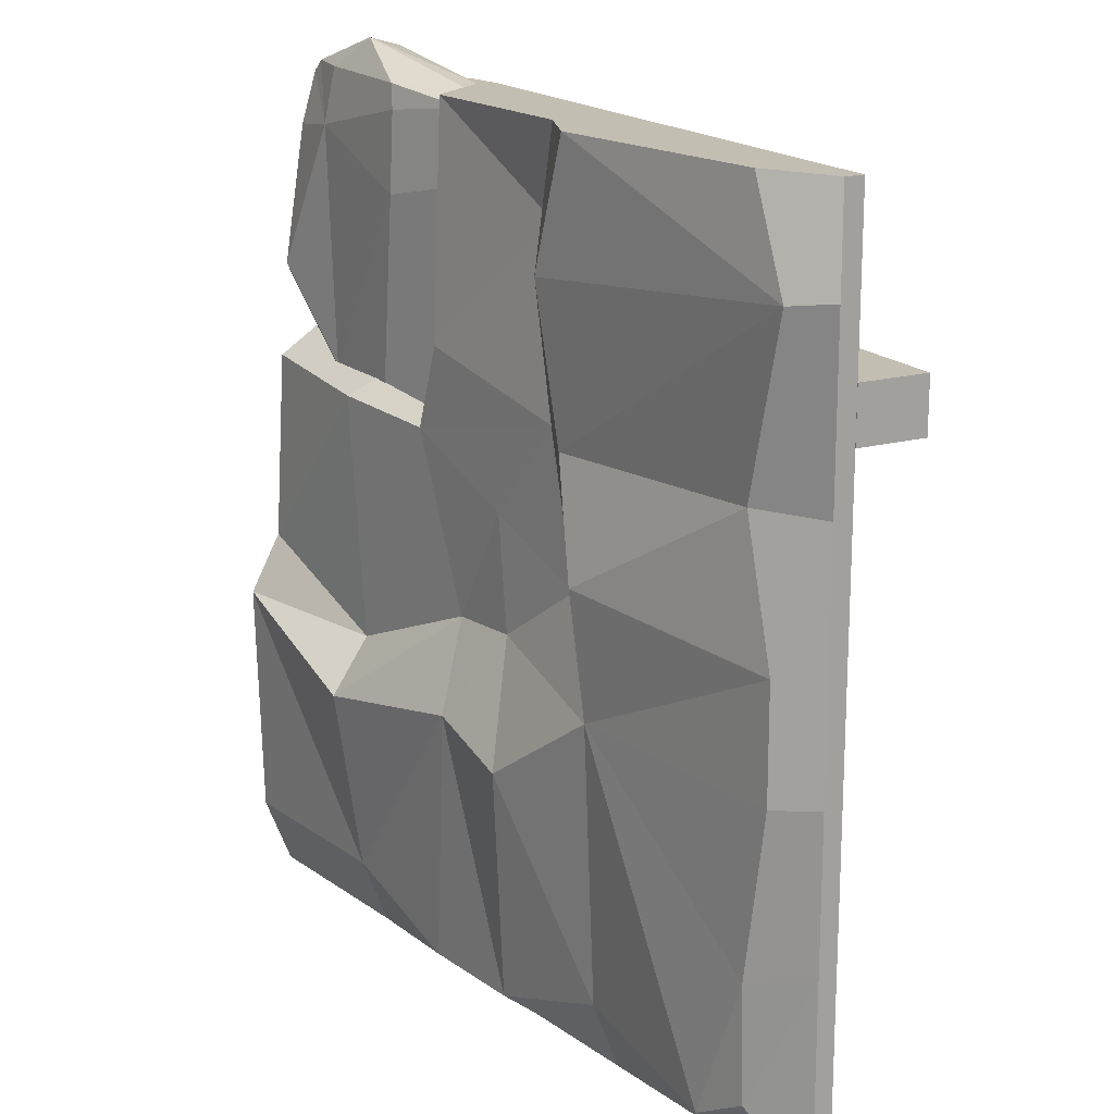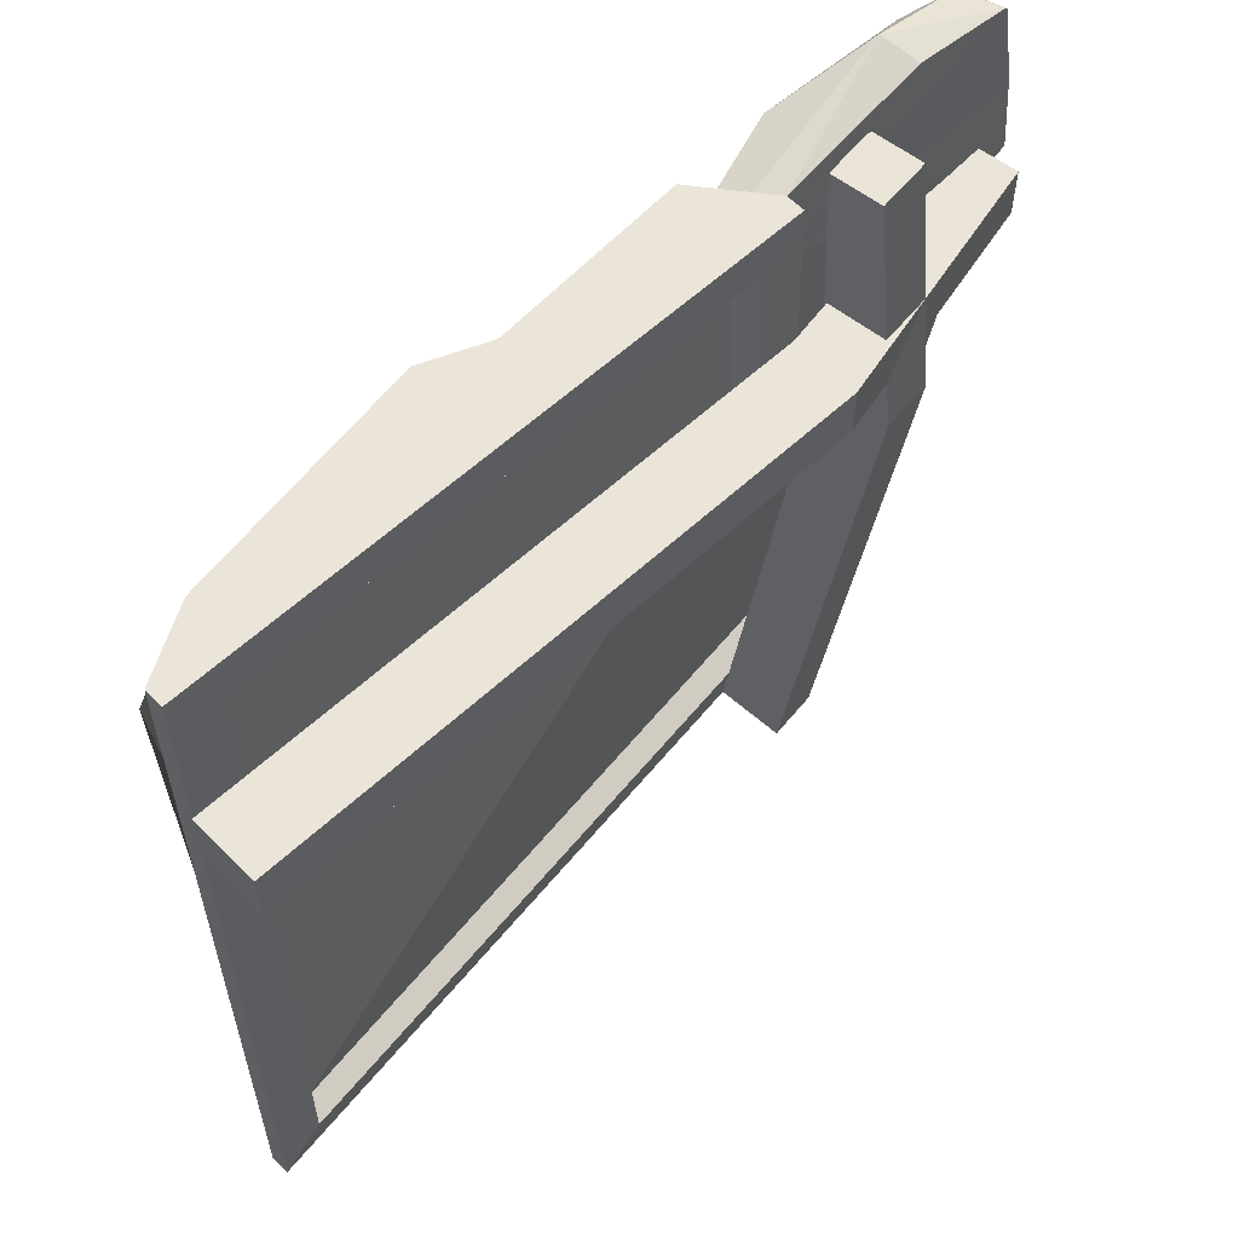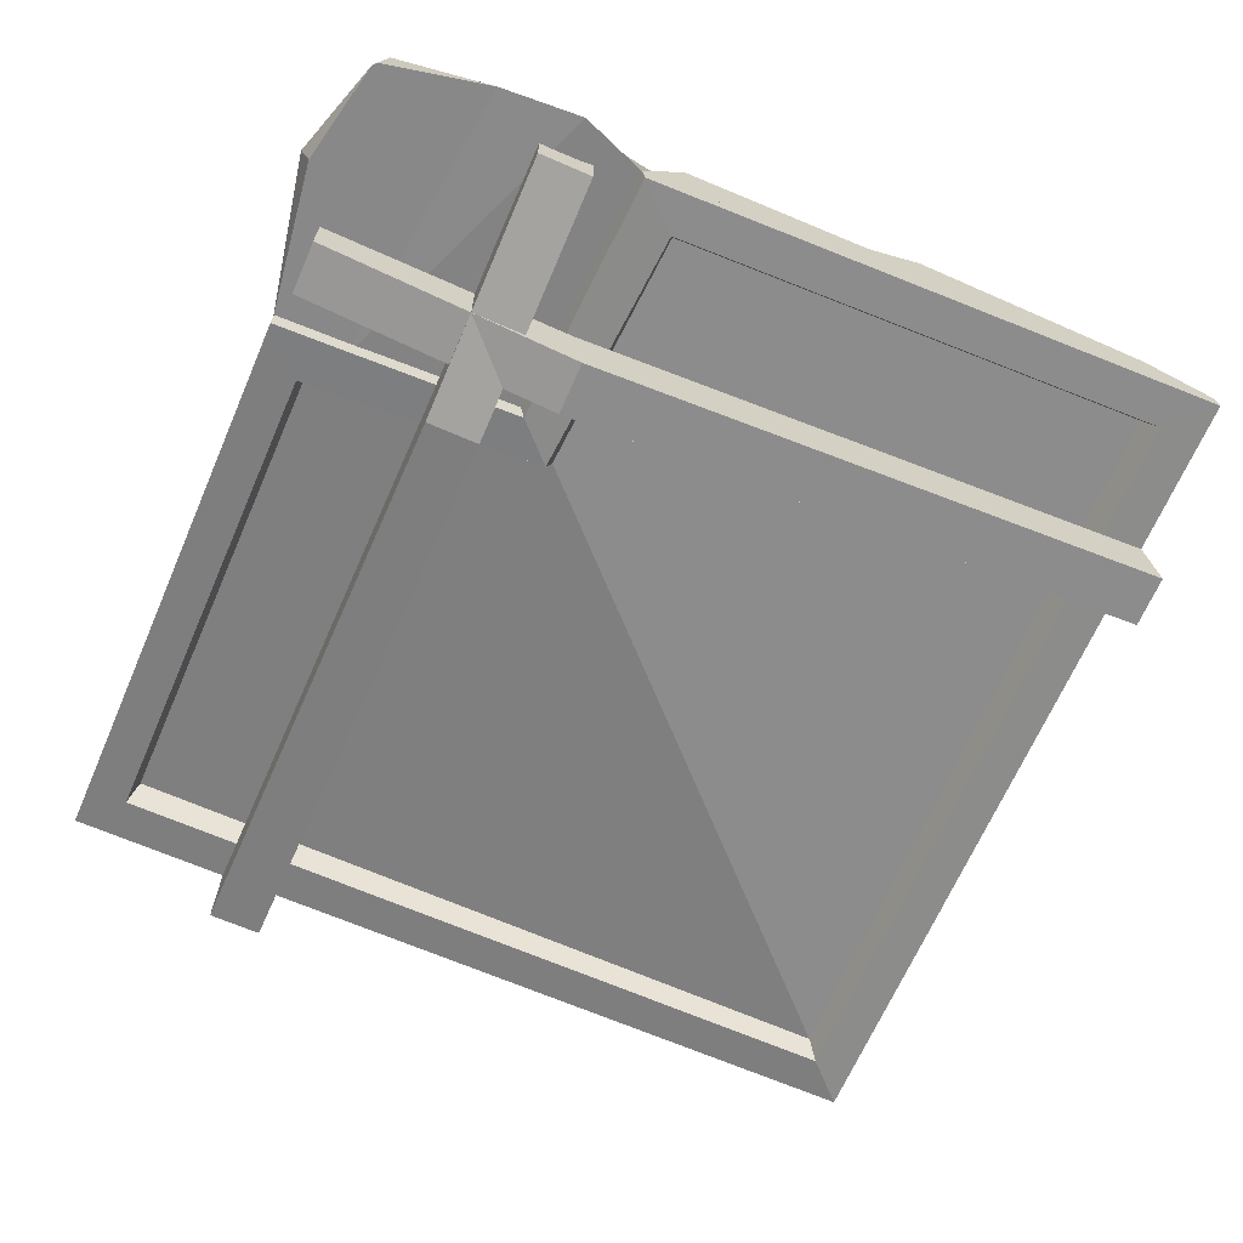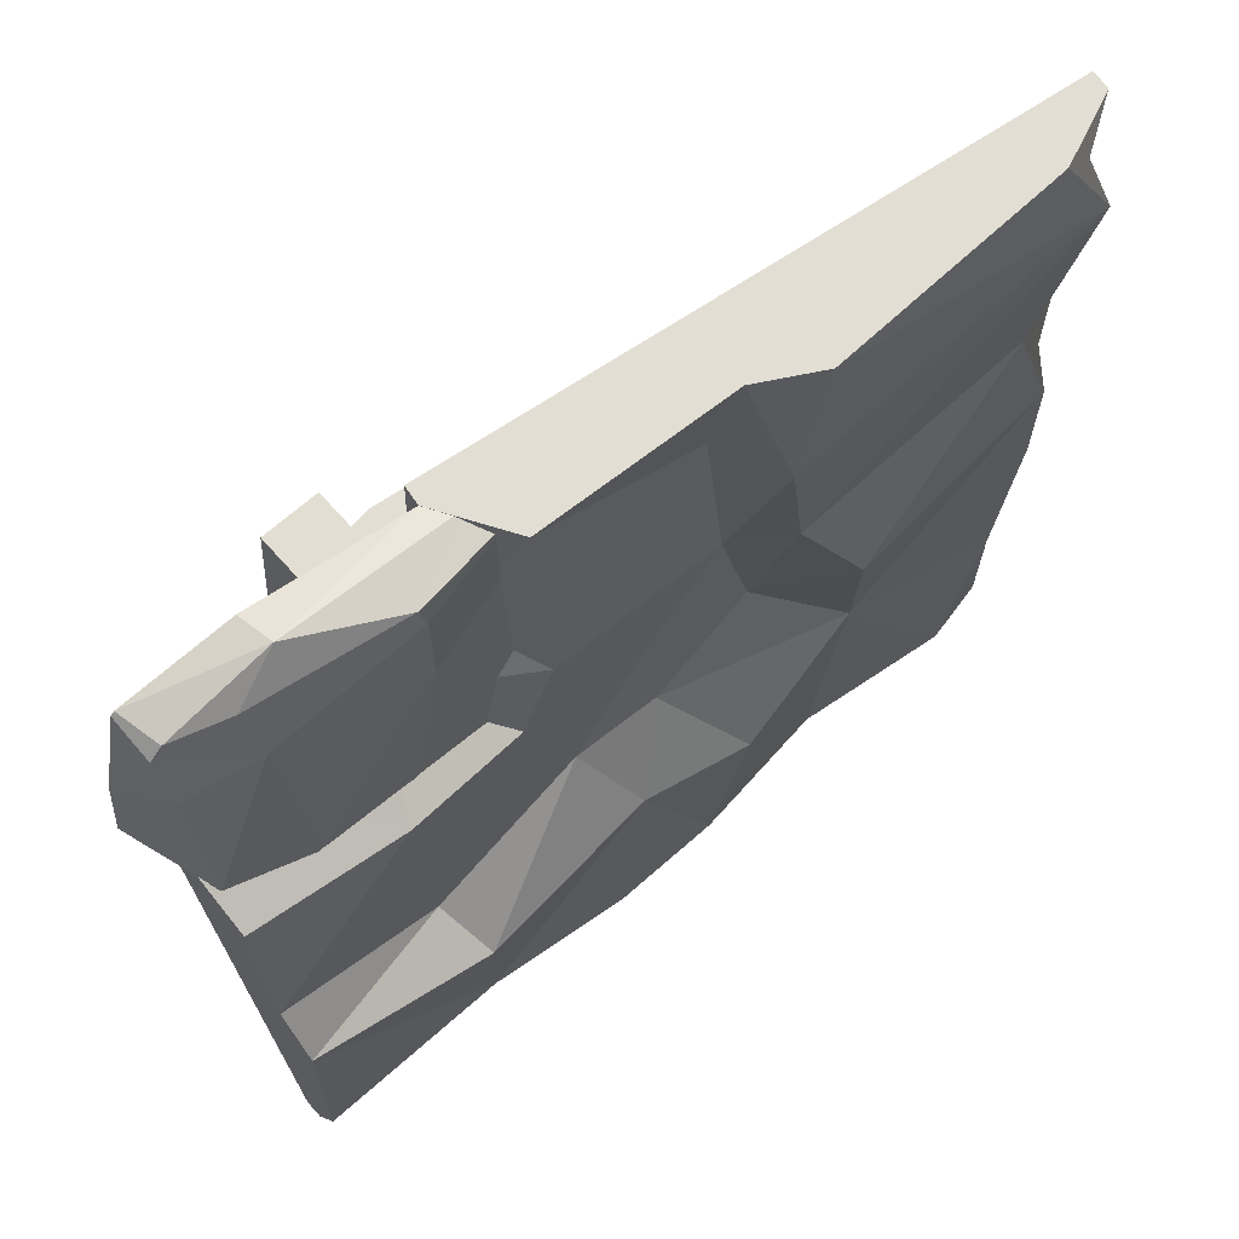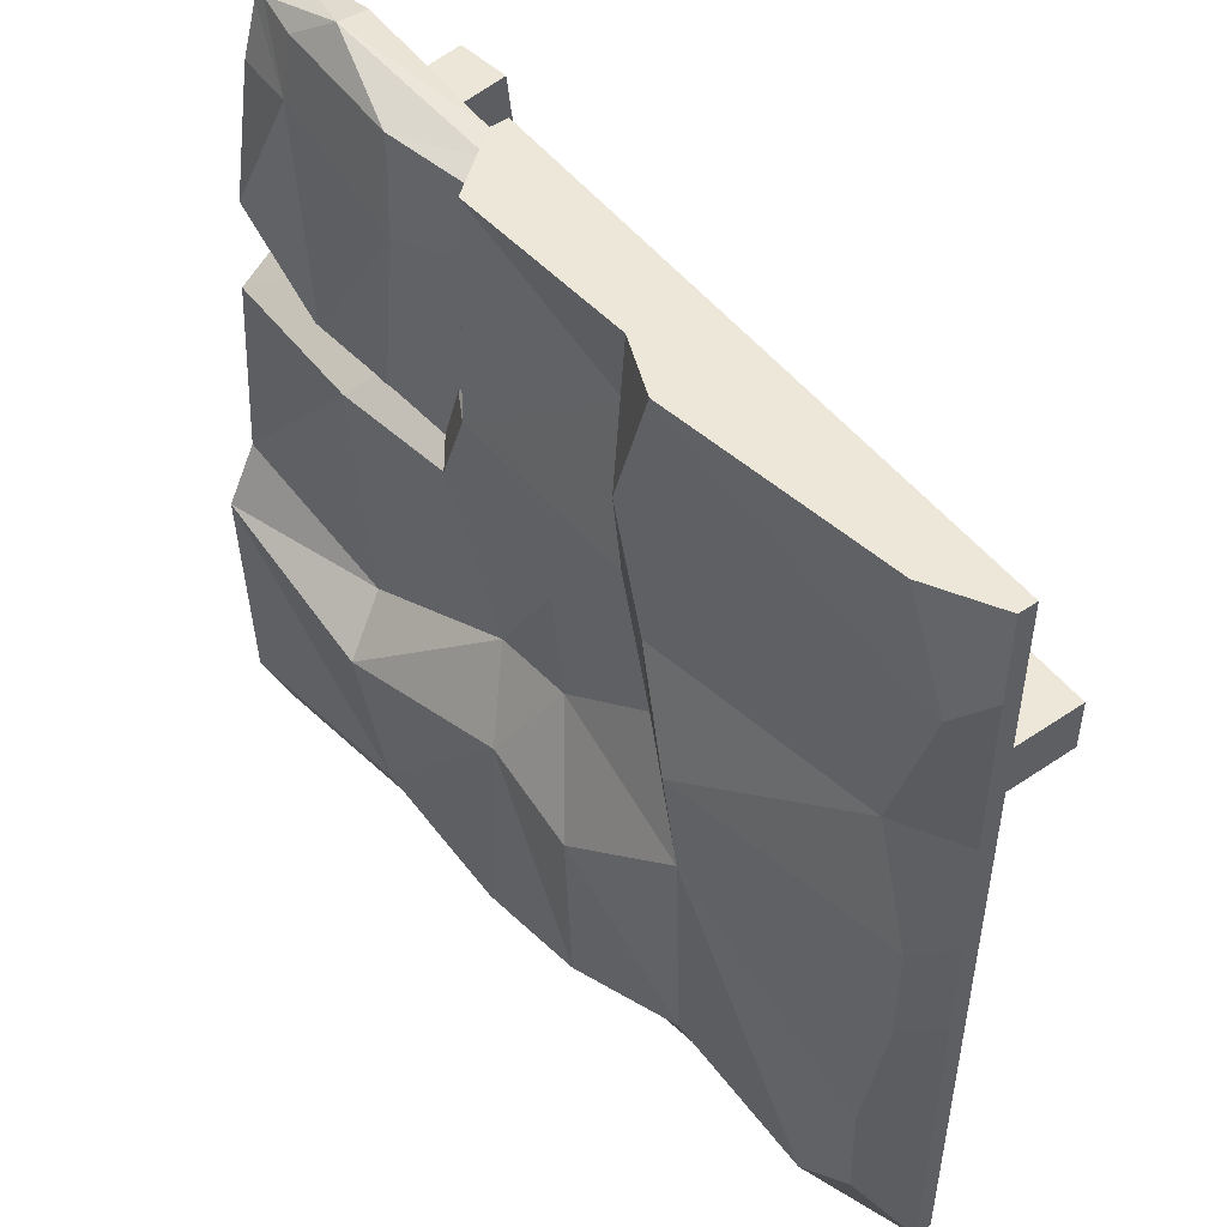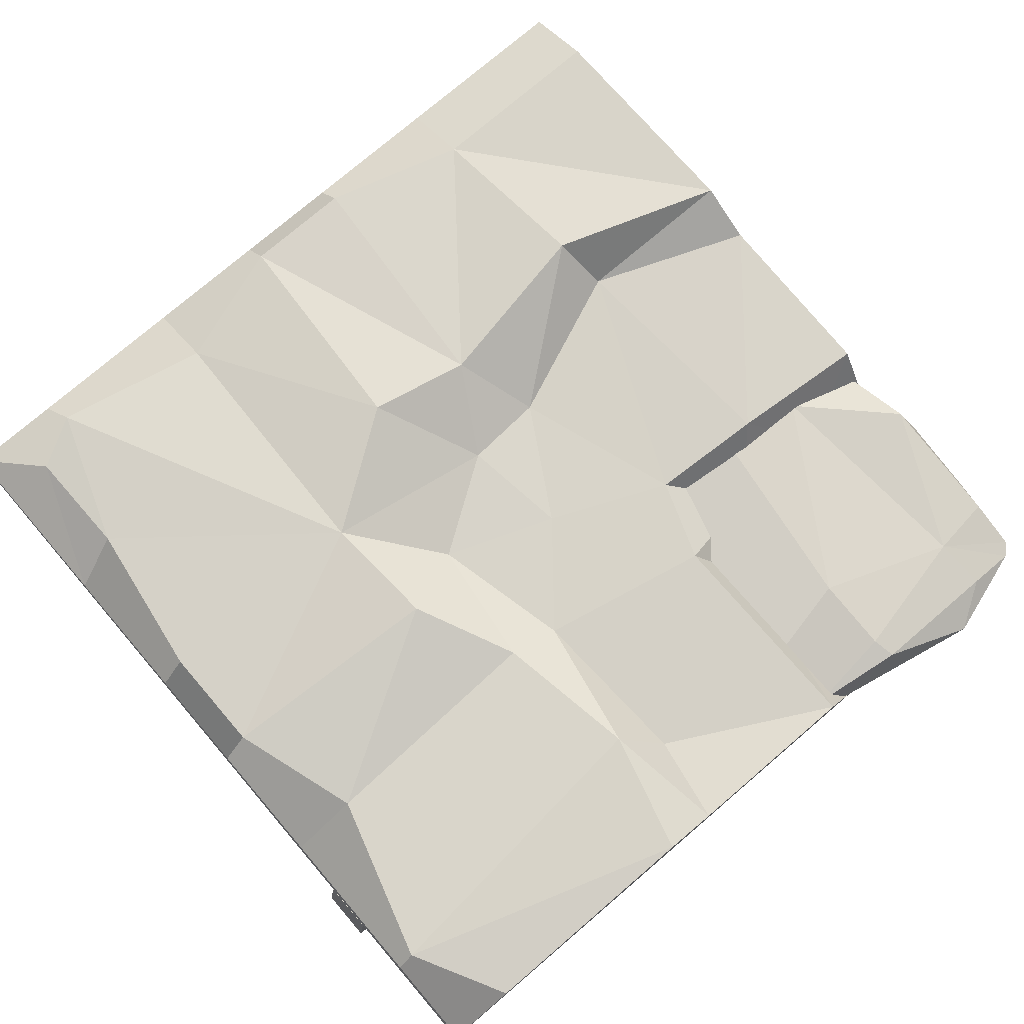
<metadata>
{"format":"obj","ext":"obj","renderer":"f3d","projection":"perspective","resolution":1024,"background":"white","views":[{"elev":17.4,"azim":-126.1,"up":"+Z"},{"elev":58.8,"azim":-51.2,"up":"+Z"},{"elev":-66.8,"azim":66.5,"up":"+Y"},{"elev":67.3,"azim":138.4,"up":"+Z"},{"elev":50.1,"azim":-134.2,"up":"+Z"},{"elev":76.2,"azim":-40.6,"up":"+Y"}]}
</metadata>
<code>
v 224.1 -6.366 163.9
v 174.3 -21.5 174.1
v 189.4 -3.489 219.5
v 197.8 -5.677 161.8
v 248.9 -20.8 172.3
v 248.7 -16.7 166
v 250 -23.07 175.3
v 229.7 -7.327 234
v 256.5 -28.71 218.7
v 166.3 -5.713 159.9
v 166 -8.964 224.3
v 162.6 -9.853 245.9
v 231.4 -12 250
v 249 -28.79 250
v 167.6 -16.7 249
v 171.6 -23.03 228.4
v 190.5 -5.199 250
v 189 -4.392 242.9
v 250 -28.78 249
v 258.3 -29.39 194.9
v 217.8 -15.7 259.2
v 246.5 -16.81 250
v 250 -16.81 246.5
v 250 -5.198 190.5
v 219.1 -26.38 256.2
v 175.3 -23.07 250
v 250 -12 231.4
v 187.9 -39.92 247.4
v 187.9 -25.14 247.3
v 187.9 -48.2 172
v 187.9 -28.46 174.6
v 203.2 -48.2 172
v 203.2 -28.46 174.6
v 203.2 -39.92 247.4
v 203.2 -25.14 247.3
v 250 0 0
v 250 -23.07 175.3
v 0 0 0
v 15 -0.6257 15
v 236.2 -19.62 160.5
v 236.2 -0.6257 16.2
v -0.3546 -5.384 -0.354
v 12 -7.068 12
v 250 -28.46 174.6
v 238.1 -26.77 161.8
v 250 -5.384 -0.7092
v 238.1 -7.068 12.08
v 203.2 -48.2 172
v 203.2 -28.46 174.6
v 203.2 -25.12 -3.308
v 203.2 -5.385 -0.7092
v 187.9 -25.12 -3.308
v 187.9 -5.385 -0.7092
v 187.9 -48.2 172
v 187.9 -28.46 174.6
v 165 -19.62 165
v 165.7 -26.77 167.1
v 176.9 -28.46 178.1
v 177.6 -23.07 179.5
v 247.4 -39.92 203.2
v 247.3 -25.14 203.2
v 172 -48.2 203.2
v 174.6 -28.46 203.2
v 172 -48.2 187.9
v 174.6 -28.46 187.9
v 247.4 -39.92 187.9
v 247.3 -25.14 187.9
v 0 0 0
v 0 0 250
v 175.3 -23.07 250
v 16.2 -0.6257 236.2
v 160.5 -19.62 236.2
v -0.7092 -5.384 250
v 174.6 -28.46 250
v 161.8 -26.77 238.1
v 12.08 -7.068 238.1
v 172 -48.2 187.9
v 174.6 -28.46 187.9
v -3.308 -25.12 187.9
v -0.7092 -5.385 187.9
v -3.308 -25.12 203.2
v -0.7092 -5.385 203.2
v 172 -48.2 203.2
v 174.6 -28.46 203.2
v 175.3 -23.07 250
v 193 -23.07 175.3
v 99.34 -0.1012 128.1
v 109.3 -0.2883 170.9
v 170.7 0.1684 157.5
v 112.5 -3.945 222.7
v 107.3 0.7164 250
v 163 -2.624 250
v 161.7 0.8993 182.4
v 175.3 -23.07 195.3
v 15.75 10.54 52.53
v 8.343 10.48 100.4
v 75.56 13.93 102.1
v 77.62 17.38 138.3
v 8.343 10.48 133.2
v 93.07 9.181 168.9
v 20.47 8.328 171.4
v 20.47 8.328 250
v 5.4 11.9 221.7
v 90.59 10.29 250
v 100.3 11.4 212.8
v 0 0.000114 56.98
v 0.00061 3.8e-05 0
v 0 0.000114 100.4
v 0 0.000114 133.2
v 0 0.000114 171.4
v 0 0.000114 221.7
v 0 -3.8e-05 250
v 133.9 -0.5779 141.2
v 250 -23.07 175.3
v 225.6 -23.07 175.3
v 250 -2.624 163
v 205.7 2.008 159.9
v 250 0.7164 107.3
v 201.4 -0.005646 87.73
v 154 -1.8 106.4
v 129.2 0.1805 108.3
v 250 10.29 90.59
v 250 8.328 20.47
v 196.6 14.78 73.66
v 193 8.328 20.47
v 149.6 10.48 8.344
v 143.4 12.12 83.12
v 111.7 17.38 77.62
v 116.8 10.48 8.344
v 78.62 8.328 20.47
v 31.07 11.9 11.13
v 193 0.000114 0
v 250 0.000114 0
v 149.6 0.000114 0
v 116.8 0.000114 0
v 78.62 0.000114 0
v 28.31 0.000114 0
v 15.45 9.927 19.44
f 4 3 1
f 1 6 5
f 17 18 12
f 22 8 13
f 8 24 1
f 11 3 4 10
f 11 12 18 3
f 15 17 12
f 19 16 9
f 16 20 9
f 15 26 21
f 13 21 22
f 8 18 17 13
f 3 18 8
f 1 3 8
f 14 25 16 19
f 21 25 14
f 22 21 14
f 14 23 22
f 19 23 14
f 9 23 19
f 9 24 27
f 20 24 9
f 13 17 21
f 24 6 1
f 7 6 24 20
f 2 7 20 16
f 21 26 25
f 16 25 26
f 22 23 8
f 23 27 8
f 9 27 23
f 21 17 15
f 8 27 24
f 33 35 34 32
f 34 35 29 28
f 29 35 33 31
f 34 28 30 32
f 31 30 28 29
f 44 45 47 46
f 46 47 43 42
f 45 40 41 47
f 36 46 42 38
f 41 39 43 47
f 48 50 51 49
f 50 52 53 51
f 49 51 53 55
f 55 53 52 54
f 50 48 54 52
f 39 41 40 56
f 37 44 46 36
f 40 45 57 56
f 58 57 45 44
f 59 58 44 37
f 60 61 63 62
f 66 67 61 60
f 61 67 65 63
f 67 66 64 65
f 62 64 66 60
f 75 74 73 76
f 74 75 57 58
f 42 43 76 73
f 72 75 76 71
f 56 57 75 72
f 70 74 58 59
f 68 42 73 69
f 39 71 76 43
f 79 81 82 80
f 82 81 83 84
f 78 80 82 84
f 83 81 79 77
f 80 78 77 79
f 69 73 74 70
f 71 39 56 72
f 88 113 87
f 91 92 90
f 92 93 90
f 85 94 92
f 94 93 92
f 90 93 88
f 93 89 88
f 94 86 93
f 86 89 93
f 96 97 95
f 98 97 99
f 97 96 99
f 100 98 101
f 98 99 101
f 98 87 97
f 98 100 87
f 100 88 87
f 102 104 103
f 104 105 103
f 104 91 105
f 91 90 105
f 105 100 103
f 100 101 103
f 90 88 105
f 88 100 105
f 106 138 107
f 96 95 106 108
f 99 96 108 109
f 101 99 109 110
f 102 103 111 112
f 103 101 110 111
f 92 91 85
f 91 112 85
f 112 91 104 102
f 88 89 113
f 117 116 118
f 89 117 119
f 117 118 119
f 89 119 120
f 117 115 116
f 115 114 116
f 89 86 117
f 86 115 117
f 124 122 125
f 122 123 125
f 126 127 125
f 127 124 125
f 128 127 129
f 127 126 129
f 97 128 130
f 128 129 130
f 124 119 122
f 119 118 122
f 127 120 124
f 120 119 124
f 128 121 127
f 121 120 127
f 128 97 121
f 97 130 131
f 125 123 133 132
f 126 125 132 134
f 129 126 134 135
f 130 129 135 136
f 131 130 136 137
f 118 114 133
f 133 123 122 118
f 118 116 114
f 113 89 120
f 121 113 120
f 87 113 121
f 97 87 121
f 95 97 131
f 138 95 131
f 107 138 131 137
f 95 138 106

</code>
